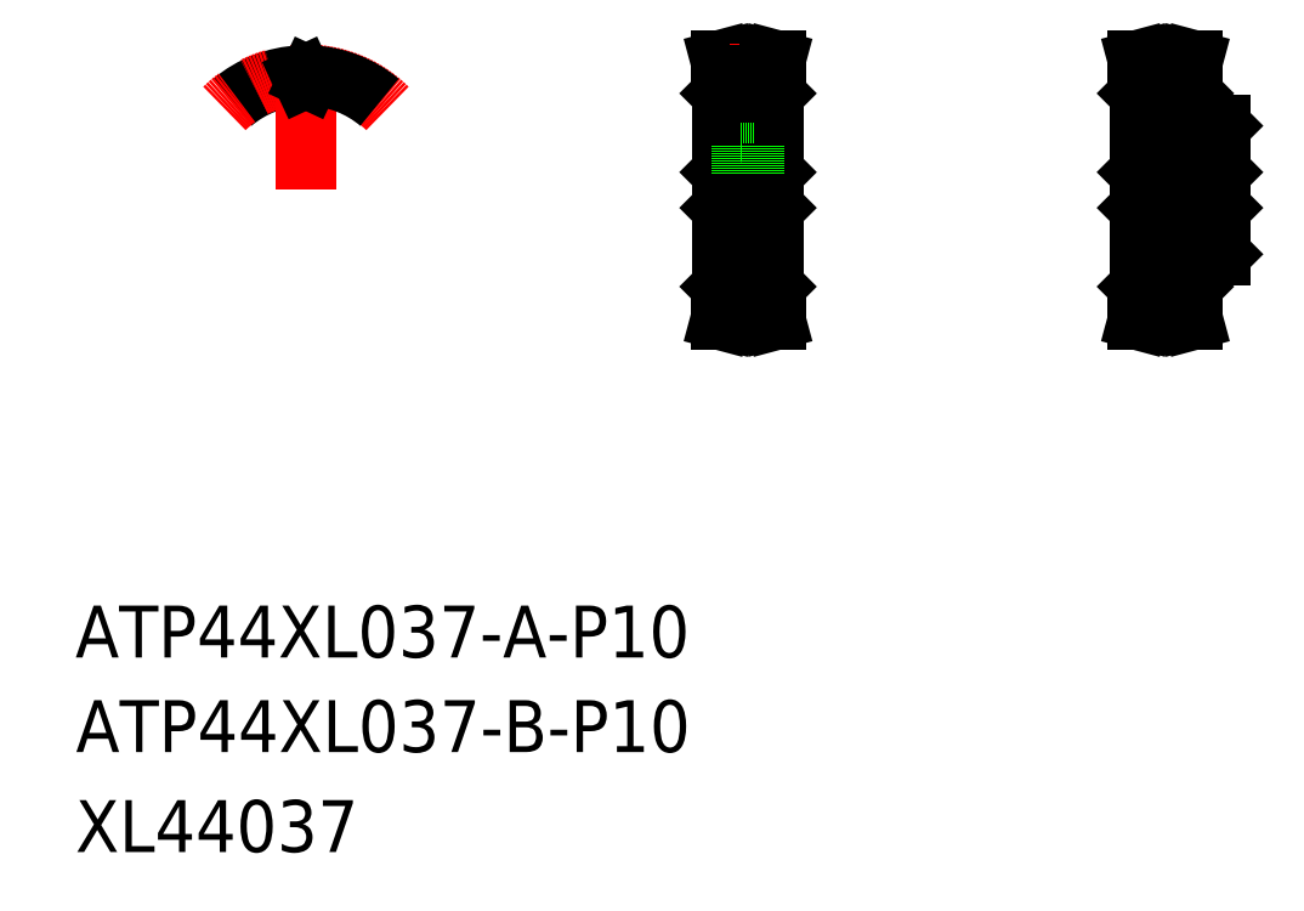
<metadata>
{"format":"dxf","ext":"dxf","renderer":"ezdxf+matplotlib","layout":"modelspace","background":"white","min_lineweight":24,"dpi":150}
</metadata>
<code>
0
SECTION
2
ENTITIES
0
TEXT
8
0
10
-80.67
20
-83.9
30
0
40
16
1
ATP44XL037-B-P10
0
TEXT
8
0
10
-80.83
20
-54.72
30
0
40
16
1
ATP44XL037-A-P10
0
TEXT
8
0
10
-80.83
20
-114.7
30
0
40
16
1
XL44037
0
LINE
8
CENTER
10
126.7
20
92.45
30
0
11
126.7
21
127
31
0
0
LINE
8
0
10
124.5
20
103.5
30
0
11
124.5
21
123.4
31
0
0
LINE
8
0
10
129
20
103.5
30
0
11
129
21
123.4
31
0
0
LINE
8
0
10
118.7
20
59.65
30
0
11
118.7
21
119.3
31
0
0
LINE
8
0
10
134.7
20
59.65
30
0
11
134.7
21
119.3
31
0
0
LINE
8
0
10
118.9
20
59.45
30
0
11
121.2
21
59.45
31
0
0
LINE
8
0
10
121.2
20
54.13
30
0
11
120
21
49.45
31
0
0
LINE
8
0
10
118.9
20
59.45
30
0
11
118.7
21
59.65
31
0
0
LINE
8
0
10
118.3
20
49.45
30
0
11
120
21
49.45
31
0
0
LINE
8
0
10
119.6
20
54.34
30
0
11
118.3
21
49.45
31
0
0
LINE
8
0
10
119.6
20
59.45
30
0
11
119.6
21
54.34
31
0
0
LINE
8
CENTER
10
121.2
20
53.88
30
0
11
132.2
21
53.88
31
0
0
LINE
8
0
10
132.2
20
59.45
30
0
11
132.2
21
54.13
31
0
0
LINE
8
0
10
134.5
20
59.45
30
0
11
134.7
21
59.65
31
0
0
LINE
8
0
10
132.2
20
59.45
30
0
11
134.5
21
59.45
31
0
0
LINE
8
0
10
133.8
20
59.45
30
0
11
133.8
21
54.34
31
0
0
LINE
8
0
10
133.8
20
54.34
30
0
11
135.1
21
49.45
31
0
0
LINE
8
0
10
135.1
20
49.45
30
0
11
133.5
21
49.45
31
0
0
LINE
8
0
10
132.2
20
54.13
30
0
11
133.5
21
49.45
31
0
0
LINE
8
0
10
121.2
20
59.45
30
0
11
121.2
21
54.13
31
0
0
LINE
8
0
10
121.2
20
54.13
30
0
11
132.2
21
54.13
31
0
0
LINE
8
0
10
121.2
20
55.53
30
0
11
132.2
21
55.53
31
0
0
LINE
8
CENTER
10
116.2
20
89.45
30
0
11
137.2
21
89.45
31
0
0
LINE
8
0
10
119.2
20
94.45
30
0
11
134.2
21
94.45
31
0
0
LINE
8
0
10
119.2
20
84.45
30
0
11
134.2
21
84.45
31
0
0
LINE
8
0
10
119.2
20
84.45
30
0
11
118.7
21
83.95
31
0
0
LINE
8
0
10
119.2
20
94.45
30
0
11
119.2
21
84.45
31
0
0
LINE
8
0
10
119.2
20
94.45
30
0
11
118.7
21
94.95
31
0
0
LINE
8
0
10
124.5
20
103.5
30
0
11
129
21
103.5
31
0
0
LINE
8
0
10
134.2
20
84.45
30
0
11
134.7
21
83.95
31
0
0
LINE
8
0
10
134.2
20
94.45
30
0
11
134.2
21
84.45
31
0
0
LINE
8
0
10
134.2
20
94.45
30
0
11
134.7
21
94.95
31
0
0
LINE
8
0
10
128.4
20
94.45
30
0
11
128.4
21
103.5
31
0
0
LINE
8
0
10
128.7
20
94.45
30
0
11
128.7
21
103.5
31
0
0
LINE
8
0
10
124.7
20
94.45
30
0
11
124.7
21
103.5
31
0
0
LINE
8
0
10
125.1
20
94.45
30
0
11
125.1
21
103.5
31
0
0
LINE
8
0
10
118.9
20
119.5
30
0
11
121.2
21
119.5
31
0
0
LINE
8
0
10
121.2
20
124.8
30
0
11
120
21
129.5
31
0
0
LINE
8
0
10
119.6
20
119.5
30
0
11
119.6
21
124.6
31
0
0
LINE
8
0
10
118.3
20
129.5
30
0
11
120
21
129.5
31
0
0
LINE
8
0
10
118.9
20
119.5
30
0
11
118.7
21
119.3
31
0
0
LINE
8
0
10
119.6
20
124.6
30
0
11
118.3
21
129.5
31
0
0
LINE
8
CENTER
10
121.2
20
125
30
0
11
132.2
21
125
31
0
0
LINE
8
0
10
132.2
20
119.5
30
0
11
132.2
21
124.8
31
0
0
LINE
8
0
10
134.5
20
119.5
30
0
11
134.7
21
119.3
31
0
0
LINE
8
0
10
132.2
20
119.5
30
0
11
134.5
21
119.5
31
0
0
LINE
8
0
10
132.2
20
124.8
30
0
11
133.5
21
129.5
31
0
0
LINE
8
0
10
135.1
20
129.5
30
0
11
133.5
21
129.5
31
0
0
LINE
8
0
10
133.8
20
124.6
30
0
11
135.1
21
129.5
31
0
0
LINE
8
0
10
133.8
20
119.5
30
0
11
133.8
21
124.6
31
0
0
LINE
8
0
10
121.2
20
119.5
30
0
11
121.2
21
124.8
31
0
0
LINE
8
0
10
121.2
20
124.8
30
0
11
132.2
21
124.8
31
0
0
LINE
8
0
10
121.2
20
123.4
30
0
11
132.2
21
123.4
31
0
0
LINE
8
CENTER
10
245
20
89.45
30
0
11
275
21
89.45
31
0
0
LINE
8
CENTER
10
267.5
20
92.45
30
0
11
267.5
21
111.5
31
0
0
LINE
8
0
10
247.5
20
59.65
30
0
11
247.5
21
119.3
31
0
0
LINE
8
0
10
272.5
20
69.65
30
0
11
272.5
21
109.3
31
0
0
LINE
8
0
10
269.1
20
94.45
30
0
11
269.1
21
109.5
31
0
0
LINE
8
0
10
269.5
20
94.45
30
0
11
269.5
21
109.5
31
0
0
LINE
8
0
10
265.5
20
94.45
30
0
11
265.5
21
109.5
31
0
0
LINE
8
0
10
265.9
20
94.45
30
0
11
265.9
21
109.5
31
0
0
LINE
8
CENTER
10
250
20
53.88
30
0
11
261
21
53.88
31
0
0
LINE
8
0
10
250
20
55.53
30
0
11
261
21
55.53
31
0
0
LINE
8
0
10
250
20
54.13
30
0
11
261
21
54.13
31
0
0
LINE
8
0
10
247.7
20
59.45
30
0
11
250
21
59.45
31
0
0
LINE
8
0
10
247.7
20
59.45
30
0
11
247.5
21
59.65
31
0
0
LINE
8
0
10
250
20
59.45
30
0
11
250
21
54.13
31
0
0
LINE
8
0
10
248.4
20
54.34
30
0
11
247.1
21
49.45
31
0
0
LINE
8
0
10
247.1
20
49.45
30
0
11
248.8
21
49.45
31
0
0
LINE
8
0
10
250
20
54.13
30
0
11
248.8
21
49.45
31
0
0
LINE
8
0
10
248.4
20
59.45
30
0
11
248.4
21
54.34
31
0
0
LINE
8
0
10
263.5
20
59.65
30
0
11
263.5
21
69.45
31
0
0
LINE
8
0
10
263.5
20
69.45
30
0
11
272.3
21
69.45
31
0
0
LINE
8
0
10
272.3
20
69.45
30
0
11
272.5
21
69.65
31
0
0
LINE
8
0
10
263.3
20
59.45
30
0
11
263.5
21
59.65
31
0
0
LINE
8
0
10
261
20
59.45
30
0
11
261
21
54.13
31
0
0
LINE
8
0
10
261
20
59.45
30
0
11
263.3
21
59.45
31
0
0
LINE
8
0
10
261
20
54.13
30
0
11
262.3
21
49.45
31
0
0
LINE
8
0
10
263.9
20
49.45
30
0
11
262.3
21
49.45
31
0
0
LINE
8
0
10
262.6
20
54.34
30
0
11
263.9
21
49.45
31
0
0
LINE
8
0
10
262.6
20
59.45
30
0
11
262.6
21
54.34
31
0
0
LINE
8
0
10
248
20
84.45
30
0
11
272
21
84.45
31
0
0
LINE
8
0
10
248
20
94.45
30
0
11
272
21
94.45
31
0
0
LINE
8
0
10
248
20
94.45
30
0
11
248
21
84.45
31
0
0
LINE
8
0
10
248
20
84.45
30
0
11
247.5
21
83.95
31
0
0
LINE
8
0
10
248
20
94.45
30
0
11
247.5
21
94.95
31
0
0
LINE
8
0
10
272
20
94.45
30
0
11
272
21
84.45
31
0
0
LINE
8
0
10
272
20
84.45
30
0
11
272.5
21
83.95
31
0
0
LINE
8
0
10
272
20
94.45
30
0
11
272.5
21
94.95
31
0
0
LINE
8
CENTER
10
250
20
125
30
0
11
261
21
125
31
0
0
LINE
8
0
10
250
20
124.8
30
0
11
261
21
124.8
31
0
0
LINE
8
0
10
250
20
123.4
30
0
11
261
21
123.4
31
0
0
LINE
8
0
10
247.7
20
119.5
30
0
11
250
21
119.5
31
0
0
LINE
8
0
10
250
20
119.5
30
0
11
250
21
124.8
31
0
0
LINE
8
0
10
247.7
20
119.5
30
0
11
247.5
21
119.3
31
0
0
LINE
8
0
10
250
20
124.8
30
0
11
248.8
21
129.5
31
0
0
LINE
8
0
10
247.1
20
129.5
30
0
11
248.8
21
129.5
31
0
0
LINE
8
0
10
248.4
20
124.6
30
0
11
247.1
21
129.5
31
0
0
LINE
8
0
10
248.4
20
119.5
30
0
11
248.4
21
124.6
31
0
0
LINE
8
0
10
261
20
119.5
30
0
11
261
21
124.8
31
0
0
LINE
8
0
10
263.3
20
119.5
30
0
11
263.5
21
119.3
31
0
0
LINE
8
0
10
261
20
119.5
30
0
11
263.3
21
119.5
31
0
0
LINE
8
0
10
262.6
20
124.6
30
0
11
263.9
21
129.5
31
0
0
LINE
8
0
10
263.9
20
129.5
30
0
11
262.3
21
129.5
31
0
0
LINE
8
0
10
261
20
124.8
30
0
11
262.3
21
129.5
31
0
0
LINE
8
0
10
262.6
20
119.5
30
0
11
262.6
21
124.6
31
0
0
LINE
8
0
10
263.5
20
109.5
30
0
11
272.3
21
109.5
31
0
0
LINE
8
0
10
272.3
20
109.5
30
0
11
272.5
21
109.3
31
0
0
LINE
8
0
10
263.5
20
109.5
30
0
11
263.5
21
119.3
31
0
0
ARC
8
0
10
-9.687
20
89.45
30
0
40
35.32
50
92.74
51
130
0
ARC
8
CENTER
10
-9.687
20
89.45
30
0
40
35.58
50
45
51
135
0
LINE
8
CENTER
10
-9.687
20
89.45
30
0
11
-9.687
21
130.2
31
0
0
ARC
8
0
10
-9.687
20
89.45
30
0
40
33.92
50
89.59
51
90.41
0
LINE
8
0
10
-8.885
20
123.7
30
0
11
-8.579
21
124.4
31
0
0
LINE
8
0
10
-10.49
20
123.7
30
0
11
-10.79
21
124.4
31
0
0
ARC
8
0
10
-9.687
20
89.45
30
0
40
35.32
50
50
51
87.26
0
ARC
8
0
10
-11.35
20
124.1
30
0
40
0.61
50
25
51
92.74
0
ARC
8
0
10
-8.026
20
124.1
30
0
40
0.61
50
87.26
51
155
0
ARC
8
0
10
-9.438
20
124
30
0
40
0.61
50
269.6
51
335
0
ARC
8
0
10
-9.935
20
124
30
0
40
0.61
50
205
51
270.4
0
ENDSEC
0
EOF

</code>
